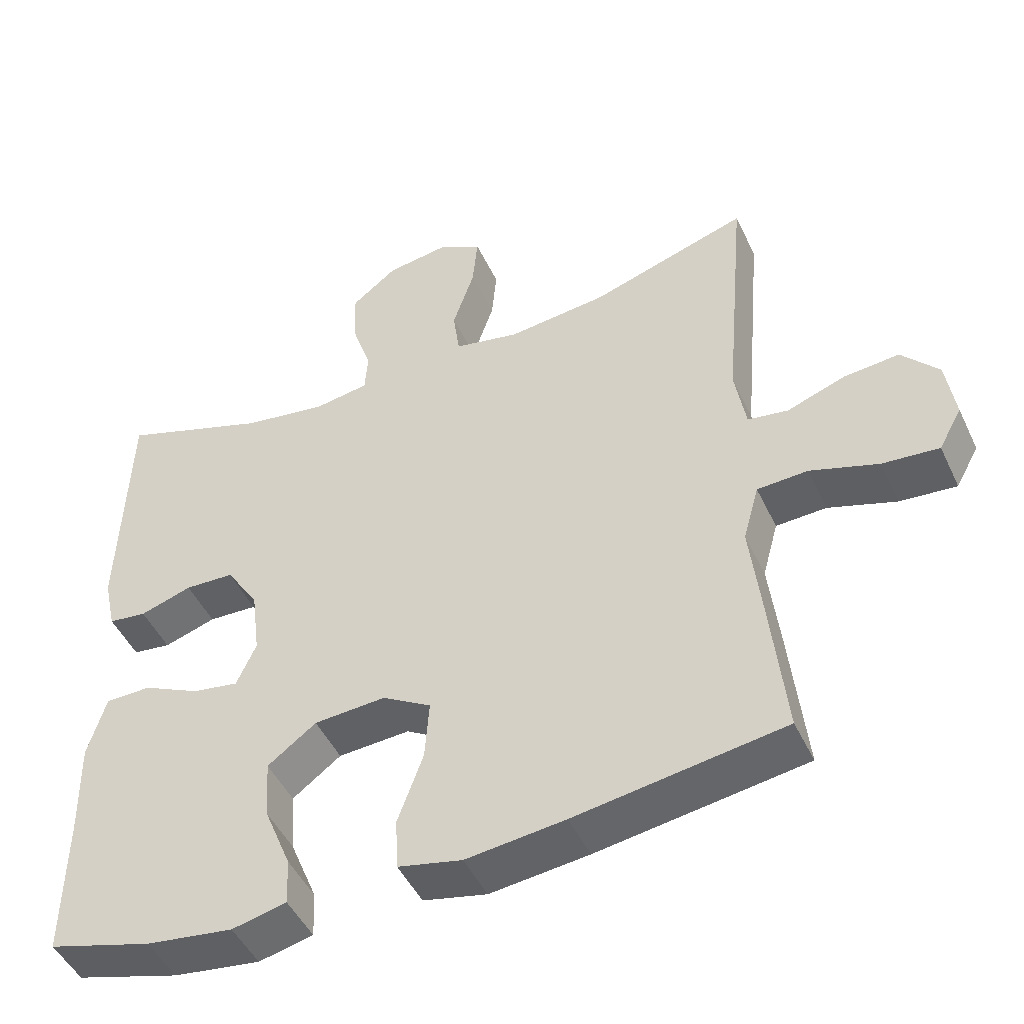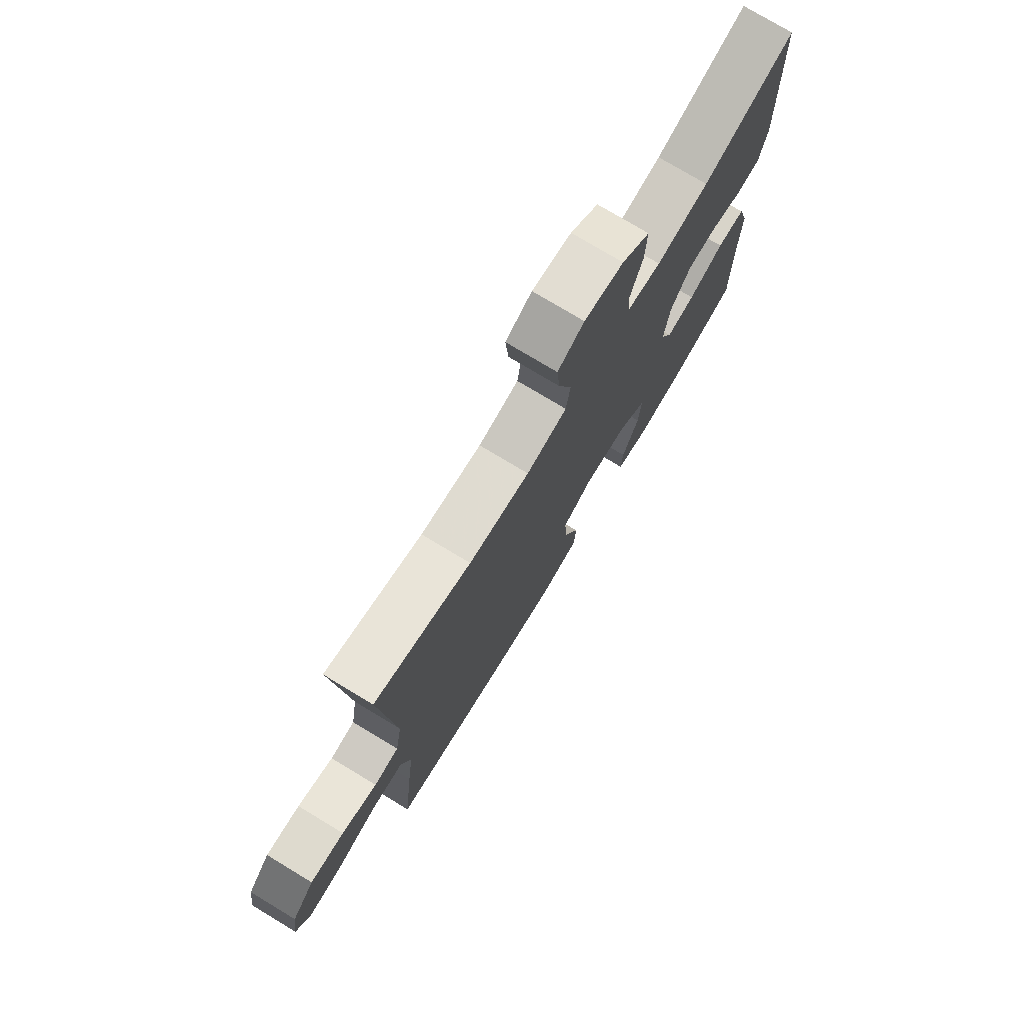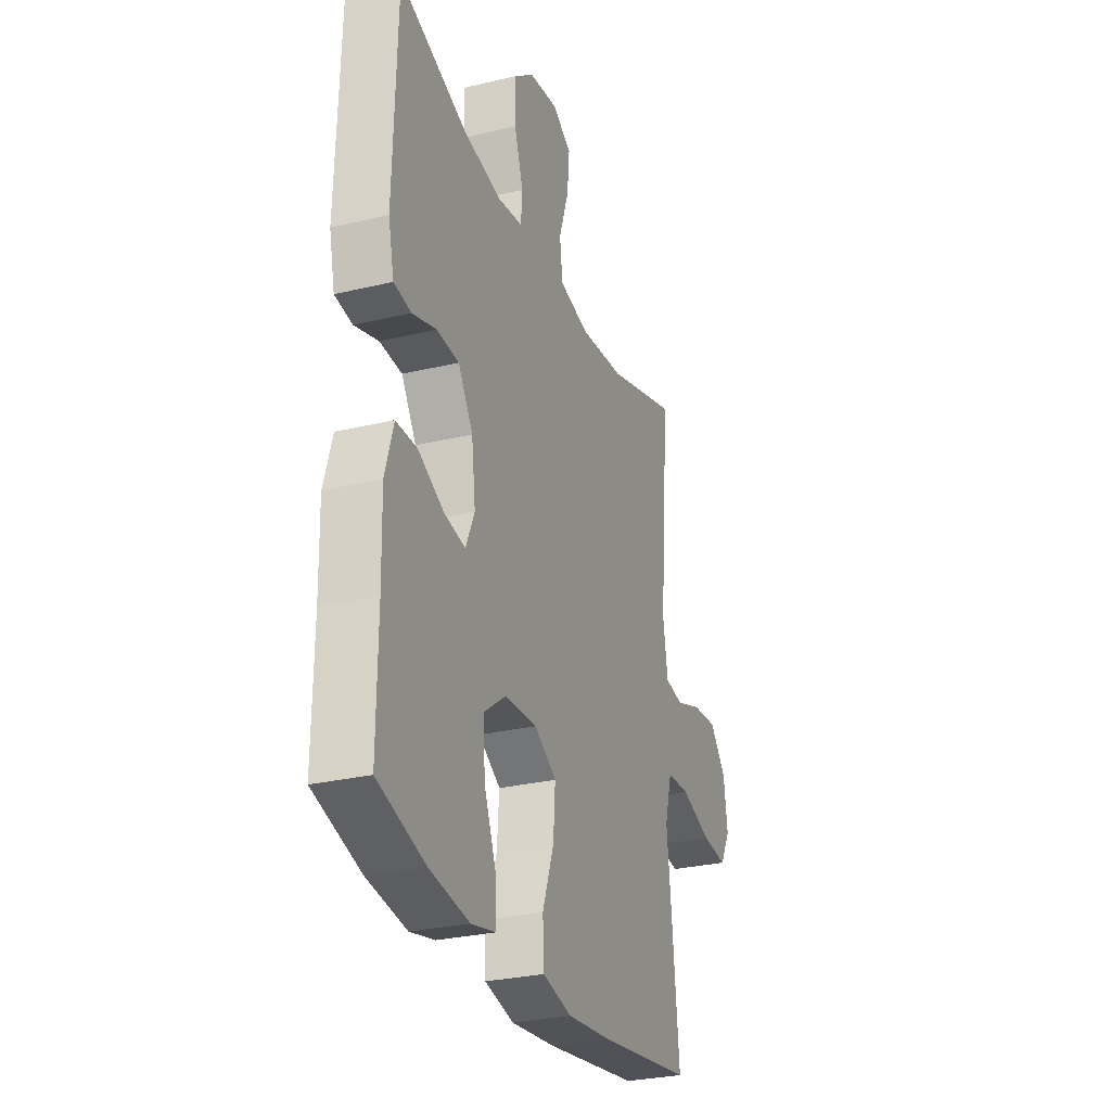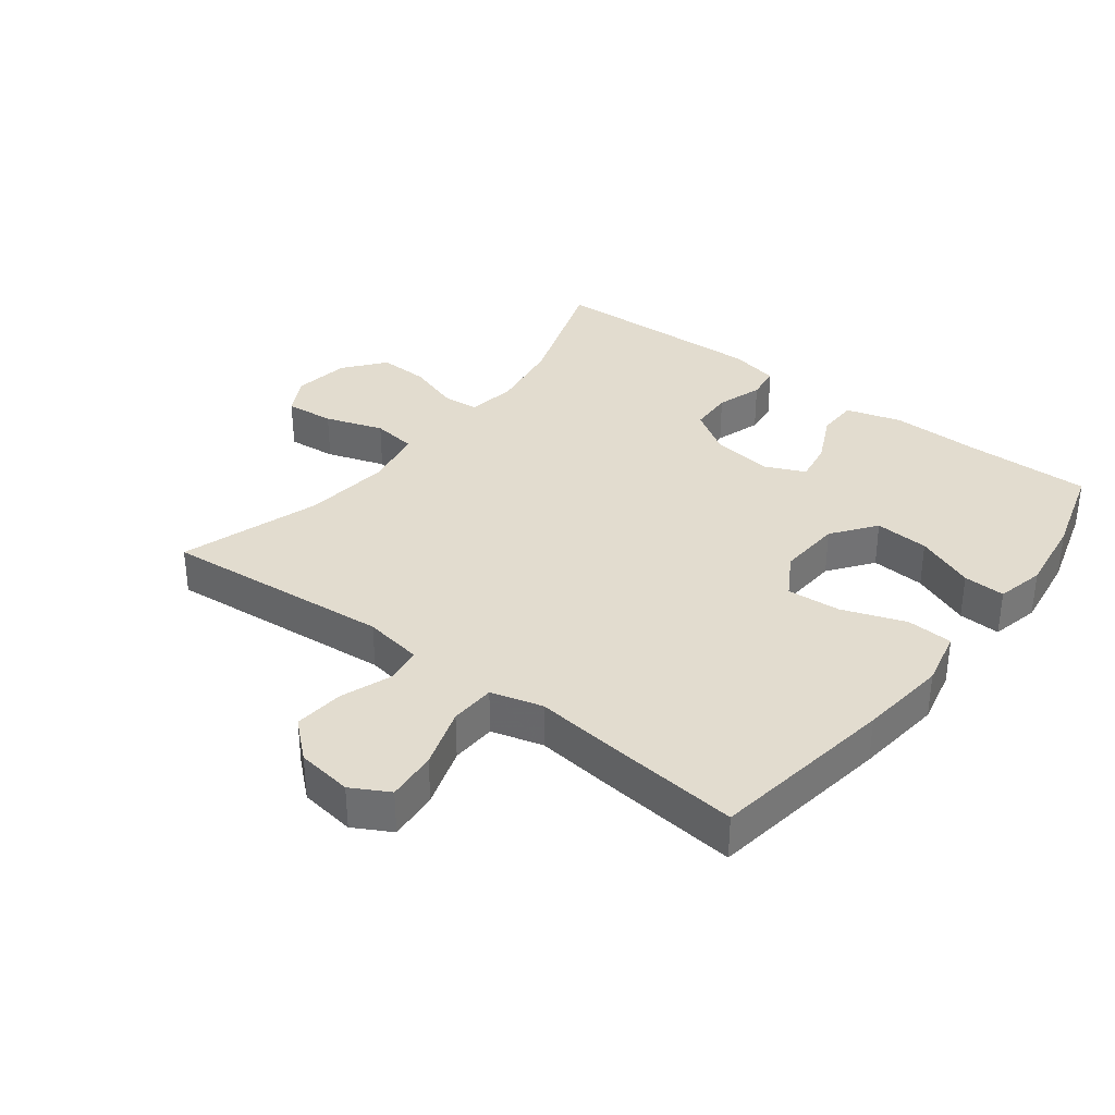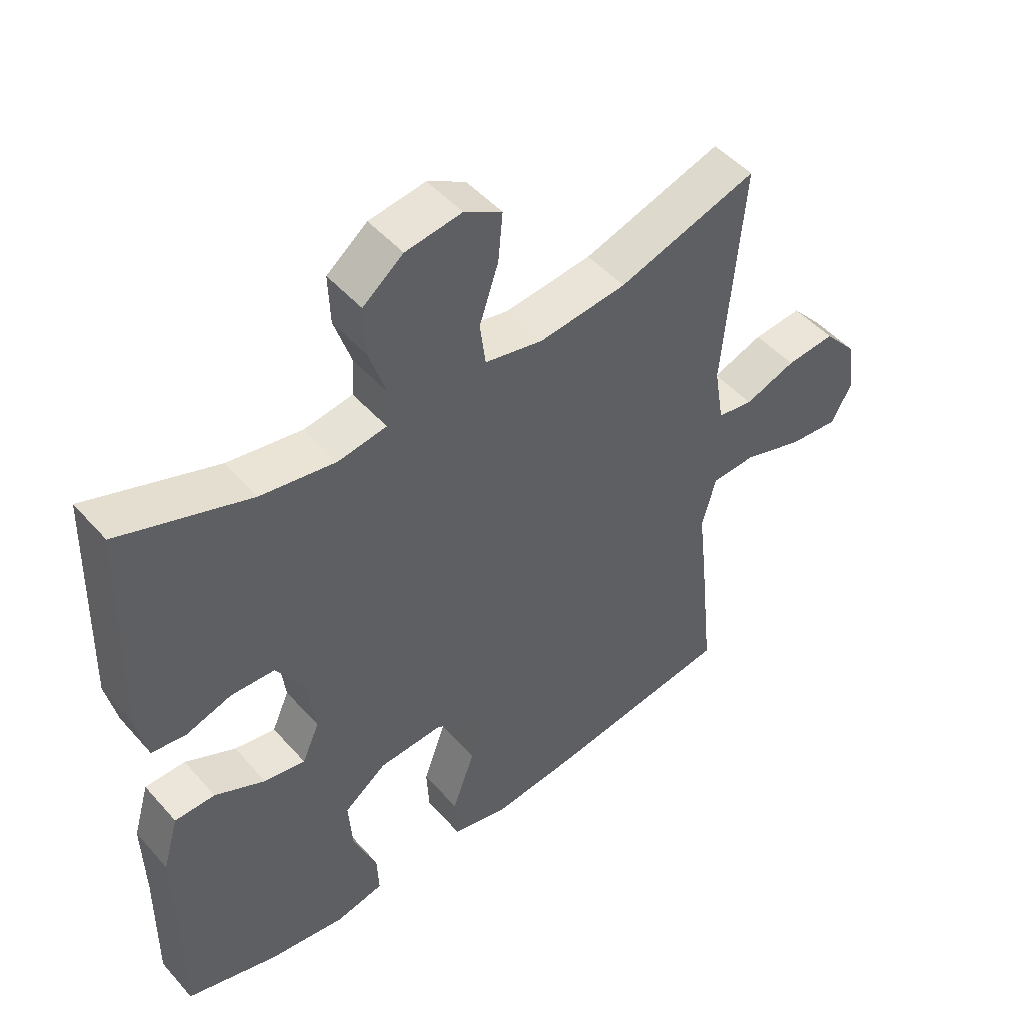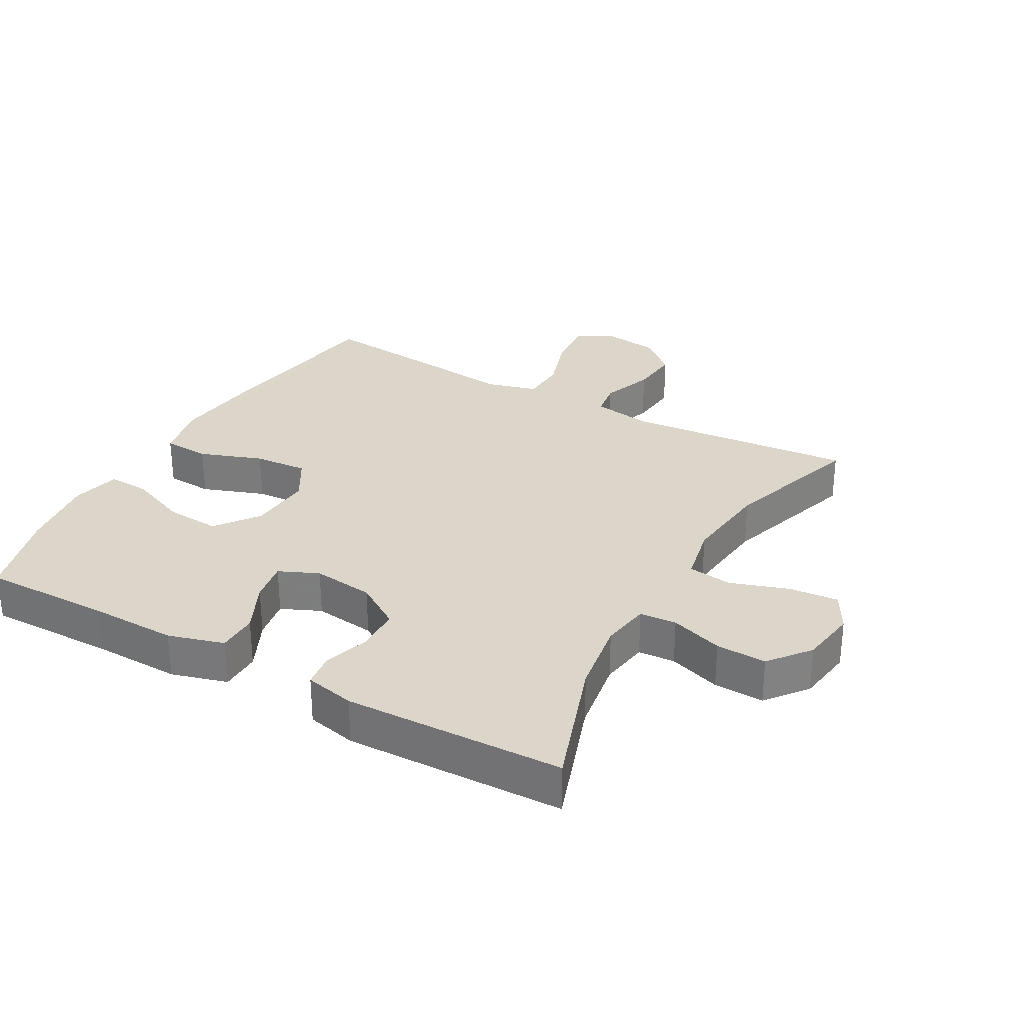
<metadata>
{"format":"obj","ext":"obj","renderer":"f3d","projection":"perspective","resolution":1024,"background":"white","views":[{"elev":-47.8,"azim":24.5,"up":"+Z"},{"elev":76.2,"azim":121.1,"up":"+Z"},{"elev":-28.6,"azim":-70.3,"up":"+Z"},{"elev":34.6,"azim":127.5,"up":"+Y"},{"elev":48.4,"azim":-39.3,"up":"+Z"},{"elev":30.0,"azim":-60.7,"up":"+Y"}]}
</metadata>
<code>
v -0.5 0.07 -0.5
v -0.498 0.07 -0.302
v -0.501 0.07 -0.167
v -0.476 0.07 -0.081
v -0.413 0.07 -0.08
v -0.334 0.07 -0.118
v -0.27 0.07 -0.129
v -0.243 0.07 -0.068
v -0.255 0.07 0.027
v -0.3 0.07 0.097
v -0.368 0.07 0.1
v -0.44 0.07 0.077
v -0.493 0.07 0.084
v -0.51 0.07 0.161
v -0.5 0.07 0.5
v -0.295 0.07 0.429
v -0.178 0.07 0.41
v -0.102 0.07 0.422
v -0.098 0.07 0.479
v -0.125 0.07 0.56
v -0.128 0.07 0.638
v -0.065 0.07 0.688
v 0.023 0.07 0.701
v 0.082 0.07 0.668
v 0.075 0.07 0.592
v 0.045 0.07 0.502
v 0.054 0.07 0.434
v 0.145 0.07 0.415
v 0.282 0.07 0.43
v 0.5 0.07 0.5
v 0.469 0.07 0.145
v 0.484 0.07 0.054
v 0.54 0.07 0.045
v 0.62 0.07 0.074
v 0.697 0.07 0.081
v 0.748 0.07 0.023
v 0.76 0.07 -0.063
v 0.728 0.07 -0.121
v 0.65 0.07 -0.114
v 0.556 0.07 -0.083
v 0.486 0.07 -0.086
v 0.464 0.07 -0.166
v 0.478 0.07 -0.288
v 0.5 0.07 -0.5
v 0.213 0.07 -0.543
v 0.077 0.07 -0.558
v -0.011 0.07 -0.538
v -0.015 0.07 -0.466
v 0.02 0.07 -0.369
v 0.026 0.07 -0.286
v -0.041 0.07 -0.246
v -0.14 0.07 -0.252
v -0.207 0.07 -0.302
v -0.201 0.07 -0.386
v -0.164 0.07 -0.477
v -0.161 0.07 -0.542
v -0.236 0.07 -0.559
v -0.356 0.07 -0.542
v -0.5 0 -0.5
v -0.498 0 -0.302
v -0.501 0 -0.167
v -0.476 0 -0.081
v -0.413 0 -0.08
v -0.334 0 -0.118
v -0.27 0 -0.129
v -0.243 0 -0.068
v -0.255 0 0.027
v -0.3 0 0.097
v -0.368 0 0.1
v -0.44 0 0.077
v -0.493 0 0.084
v -0.51 0 0.161
v -0.5 0 0.5
v -0.295 0 0.429
v -0.178 0 0.41
v -0.102 0 0.422
v -0.098 0 0.479
v -0.125 0 0.56
v -0.128 0 0.638
v -0.065 0 0.688
v 0.023 0 0.701
v 0.082 0 0.668
v 0.075 0 0.592
v 0.045 0 0.502
v 0.054 0 0.434
v 0.145 0 0.415
v 0.282 0 0.43
v 0.5 0 0.5
v 0.469 0 0.145
v 0.484 0 0.054
v 0.54 0 0.045
v 0.62 0 0.074
v 0.697 0 0.081
v 0.748 0 0.023
v 0.76 0 -0.063
v 0.728 0 -0.121
v 0.65 0 -0.114
v 0.556 0 -0.083
v 0.486 0 -0.086
v 0.464 0 -0.166
v 0.478 0 -0.288
v 0.5 0 -0.5
v 0.213 0 -0.543
v 0.077 0 -0.558
v -0.011 0 -0.538
v -0.015 0 -0.466
v 0.02 0 -0.369
v 0.026 0 -0.286
v -0.041 0 -0.246
v -0.14 0 -0.252
v -0.207 0 -0.302
v -0.201 0 -0.386
v -0.164 0 -0.477
v -0.161 0 -0.542
v -0.236 0 -0.559
v -0.356 0 -0.542
f 58 1 2
f 57 58 2
f 56 57 2
f 55 56 2
f 54 55 2
f 4 5 6
f 3 4 6
f 2 3 6
f 54 2 6
f 53 54 6
f 52 53 6 7
f 51 52 7 8
f 50 51 8 9
f 47 48 49
f 46 47 49
f 45 46 49
f 44 45 49
f 43 44 49
f 42 43 49
f 41 42 49 50
f 38 39 40
f 37 38 40
f 36 37 40
f 35 36 40
f 34 35 40
f 33 34 40
f 32 33 40 41
f 50 9 10
f 41 50 10
f 32 41 10
f 31 32 10
f 24 25 26
f 23 24 26
f 22 23 26
f 21 22 26
f 20 21 26
f 19 20 26
f 18 19 26 27
f 17 18 27 28
f 14 15 16
f 13 14 16
f 12 13 16
f 11 12 16
f 11 16 17
f 31 10 11
f 30 31 11
f 29 30 11
f 11 17 28
f 11 28 29
f 60 59 116
f 60 116 115
f 60 115 114
f 60 114 113
f 60 113 112
f 64 63 62
f 64 62 61
f 64 61 60
f 64 60 112
f 64 112 111
f 65 64 111 110
f 66 65 110 109
f 67 66 109 108
f 107 106 105
f 107 105 104
f 107 104 103
f 107 103 102
f 107 102 101
f 107 101 100
f 108 107 100 99
f 98 97 96
f 98 96 95
f 98 95 94
f 98 94 93
f 98 93 92
f 98 92 91
f 99 98 91 90
f 68 67 108
f 68 108 99
f 68 99 90
f 68 90 89
f 84 83 82
f 84 82 81
f 84 81 80
f 84 80 79
f 84 79 78
f 84 78 77
f 85 84 77 76
f 86 85 76 75
f 74 73 72
f 74 72 71
f 74 71 70
f 74 70 69
f 75 74 69
f 69 68 89
f 69 89 88
f 69 88 87
f 86 75 69
f 87 86 69
f 1 59 60 2
f 2 60 61 3
f 3 61 62 4
f 4 62 63 5
f 5 63 64 6
f 6 64 65 7
f 7 65 66 8
f 8 66 67 9
f 9 67 68 10
f 10 68 69 11
f 11 69 70 12
f 12 70 71 13
f 13 71 72 14
f 14 72 73 15
f 15 73 74 16
f 16 74 75 17
f 17 75 76 18
f 18 76 77 19
f 19 77 78 20
f 20 78 79 21
f 21 79 80 22
f 22 80 81 23
f 23 81 82 24
f 24 82 83 25
f 25 83 84 26
f 26 84 85 27
f 27 85 86 28
f 28 86 87 29
f 29 87 88 30
f 30 88 89 31
f 31 89 90 32
f 32 90 91 33
f 33 91 92 34
f 34 92 93 35
f 35 93 94 36
f 36 94 95 37
f 37 95 96 38
f 38 96 97 39
f 39 97 98 40
f 40 98 99 41
f 41 99 100 42
f 42 100 101 43
f 43 101 102 44
f 44 102 103 45
f 45 103 104 46
f 46 104 105 47
f 47 105 106 48
f 48 106 107 49
f 49 107 108 50
f 50 108 109 51
f 51 109 110 52
f 52 110 111 53
f 53 111 112 54
f 54 112 113 55
f 55 113 114 56
f 56 114 115 57
f 57 115 116 58
f 58 116 59 1

</code>
